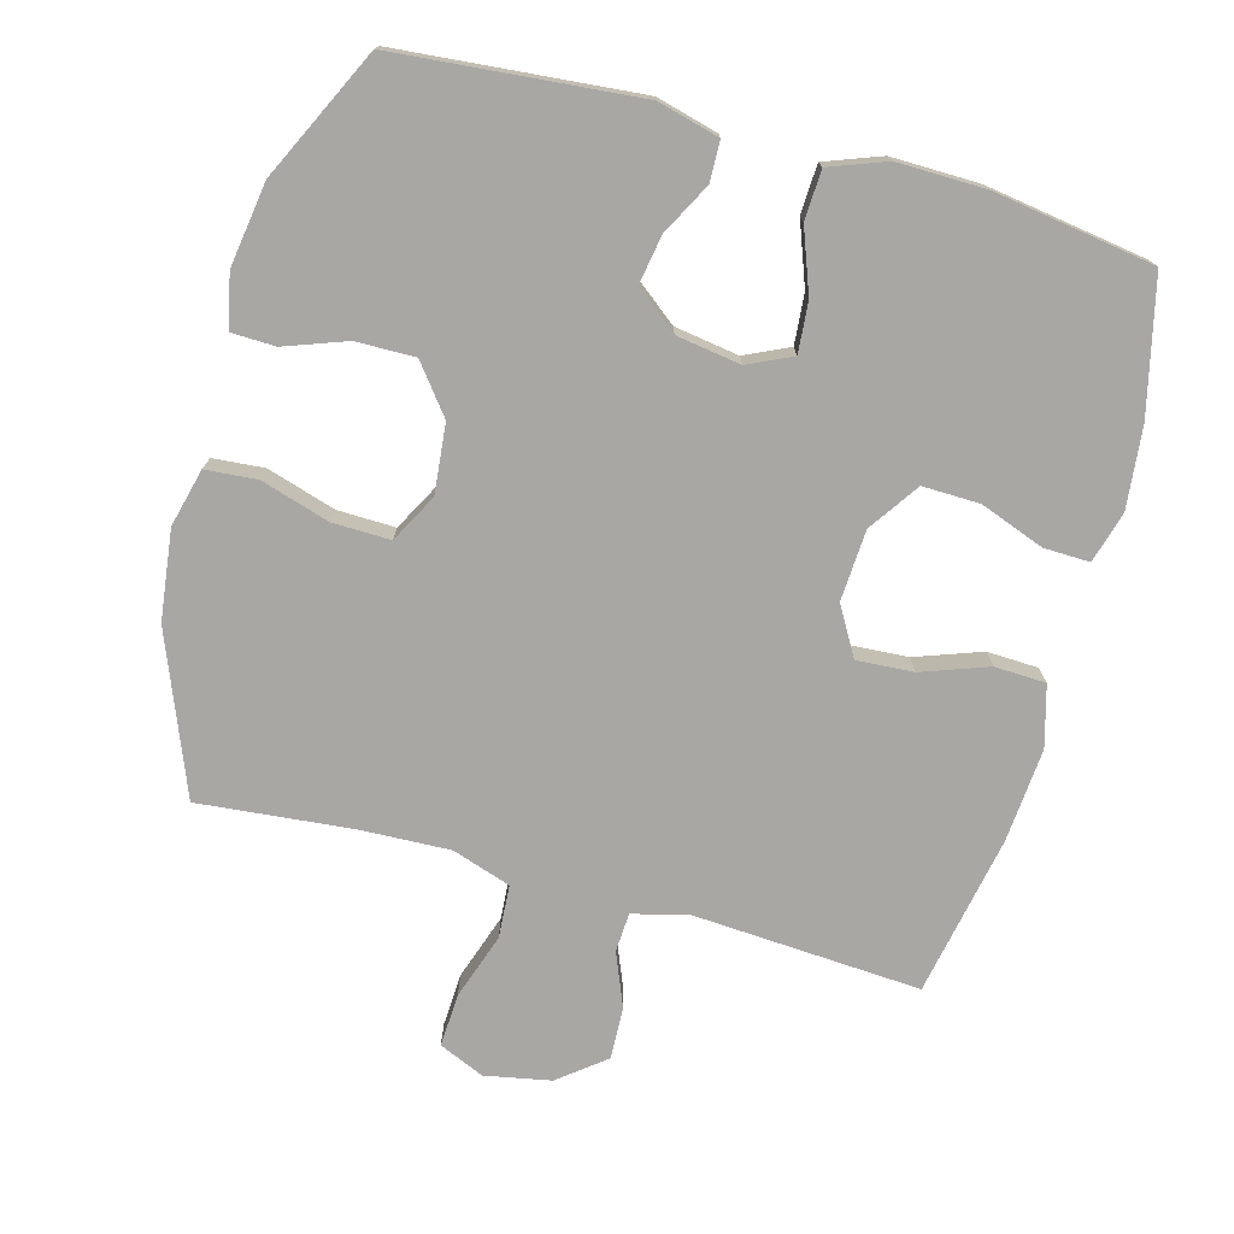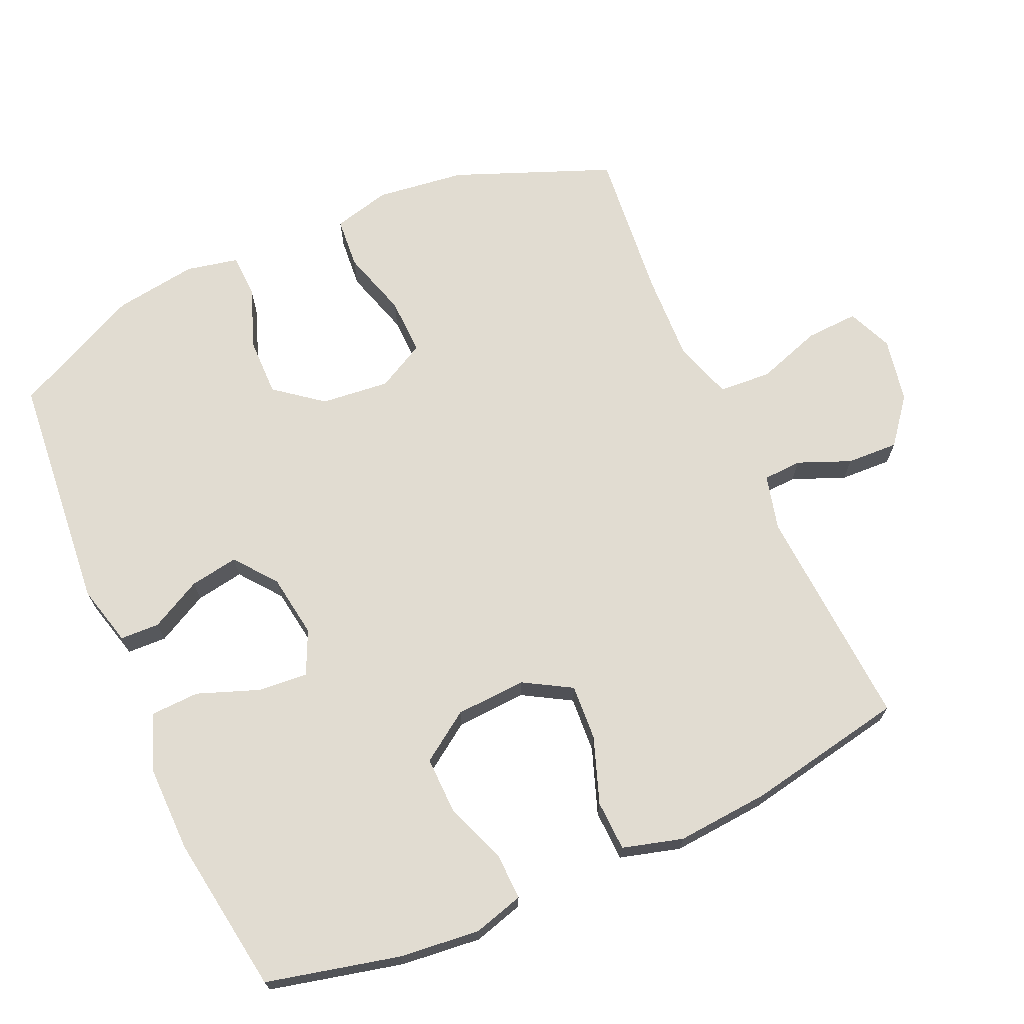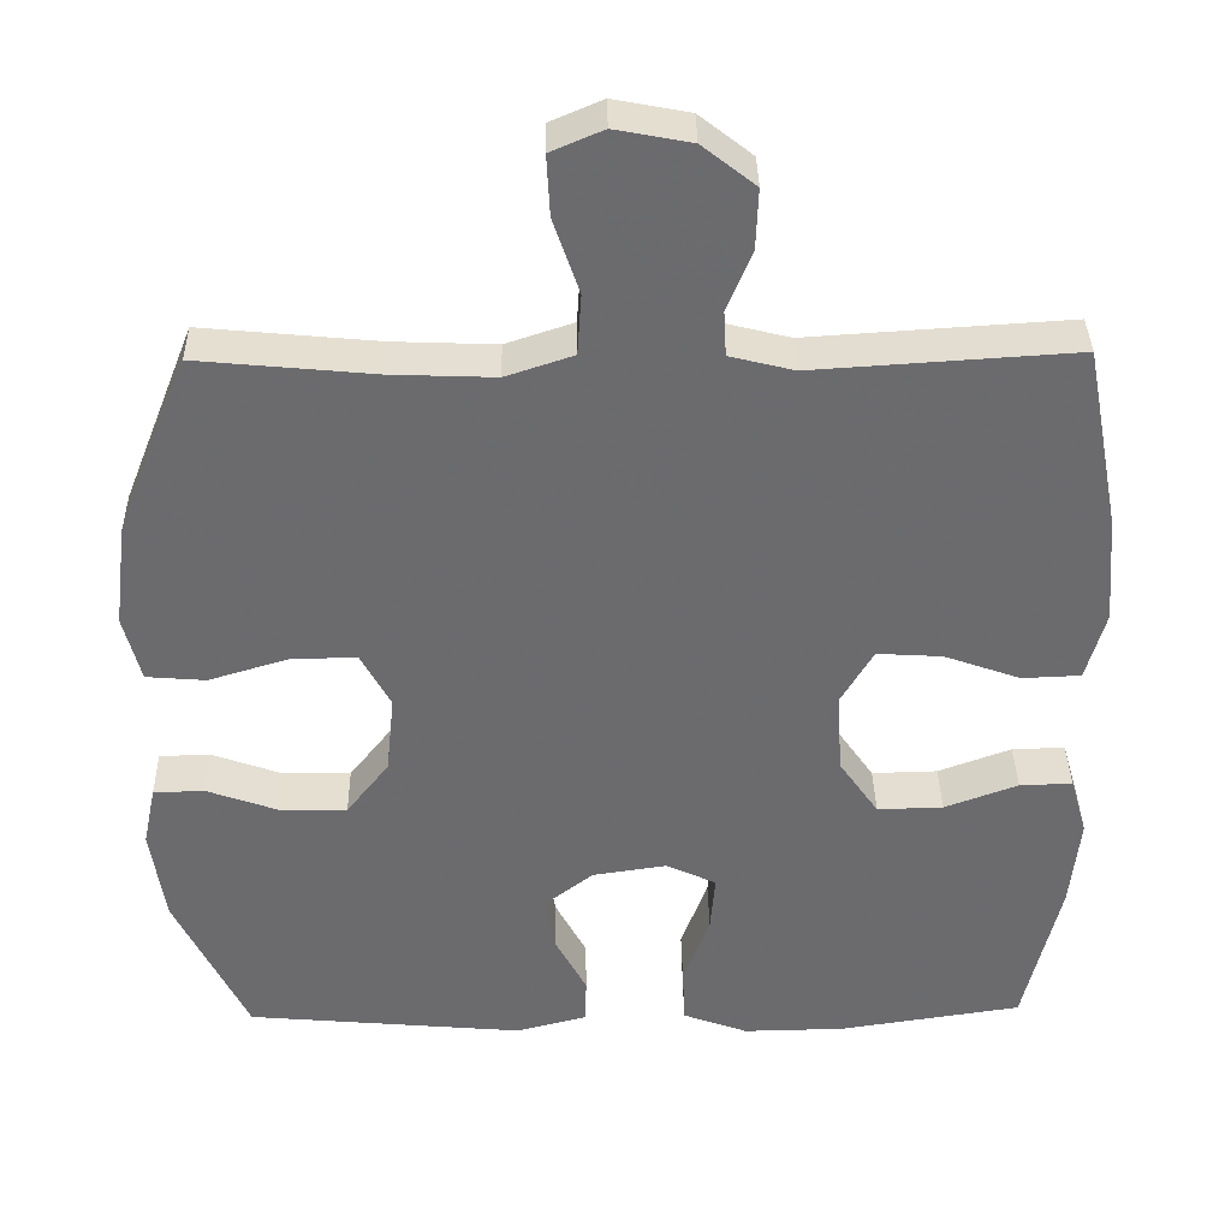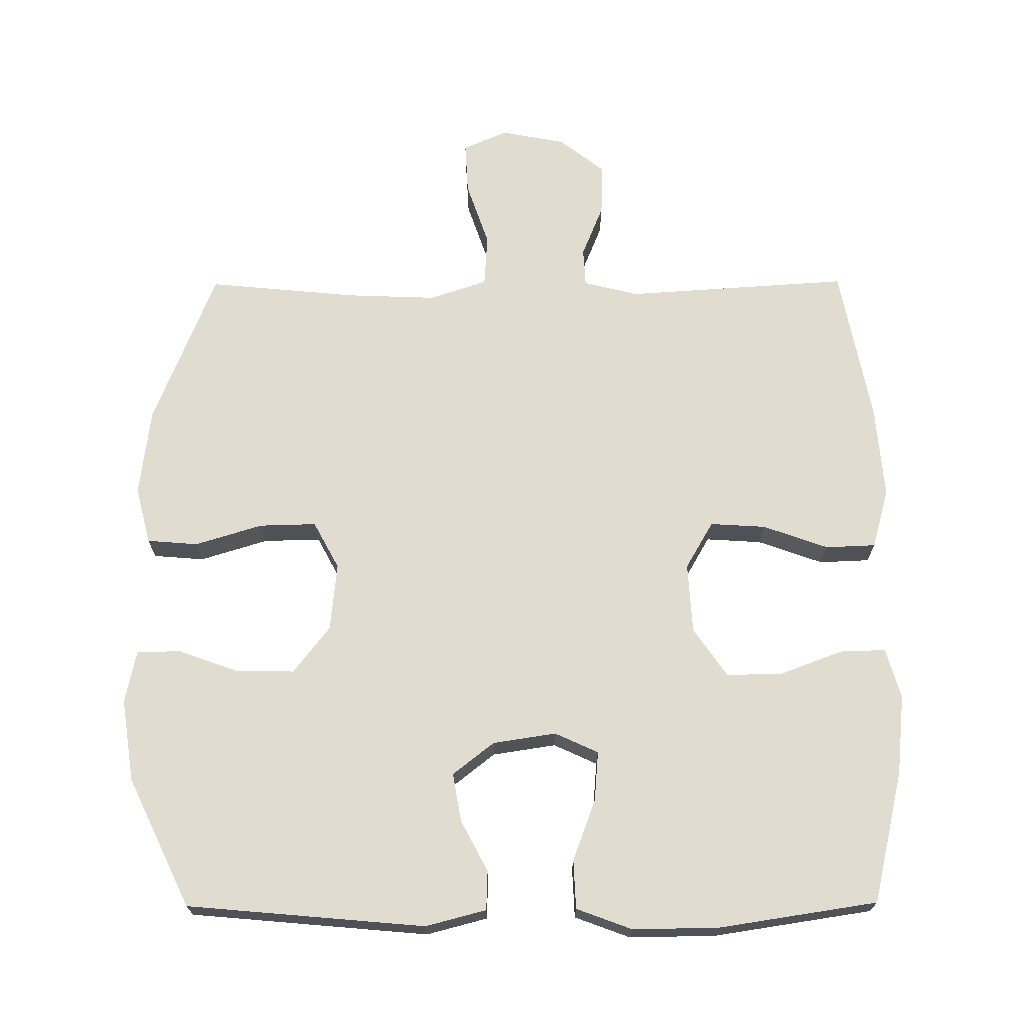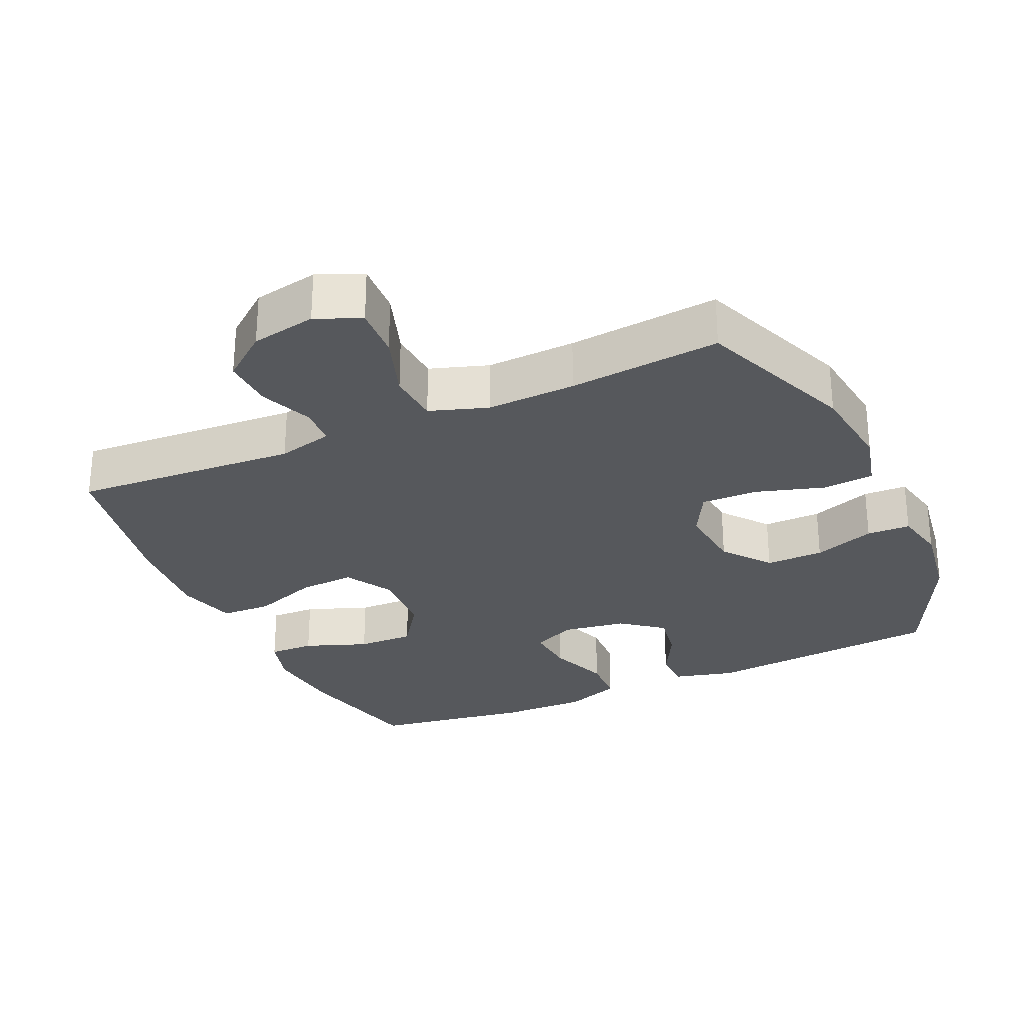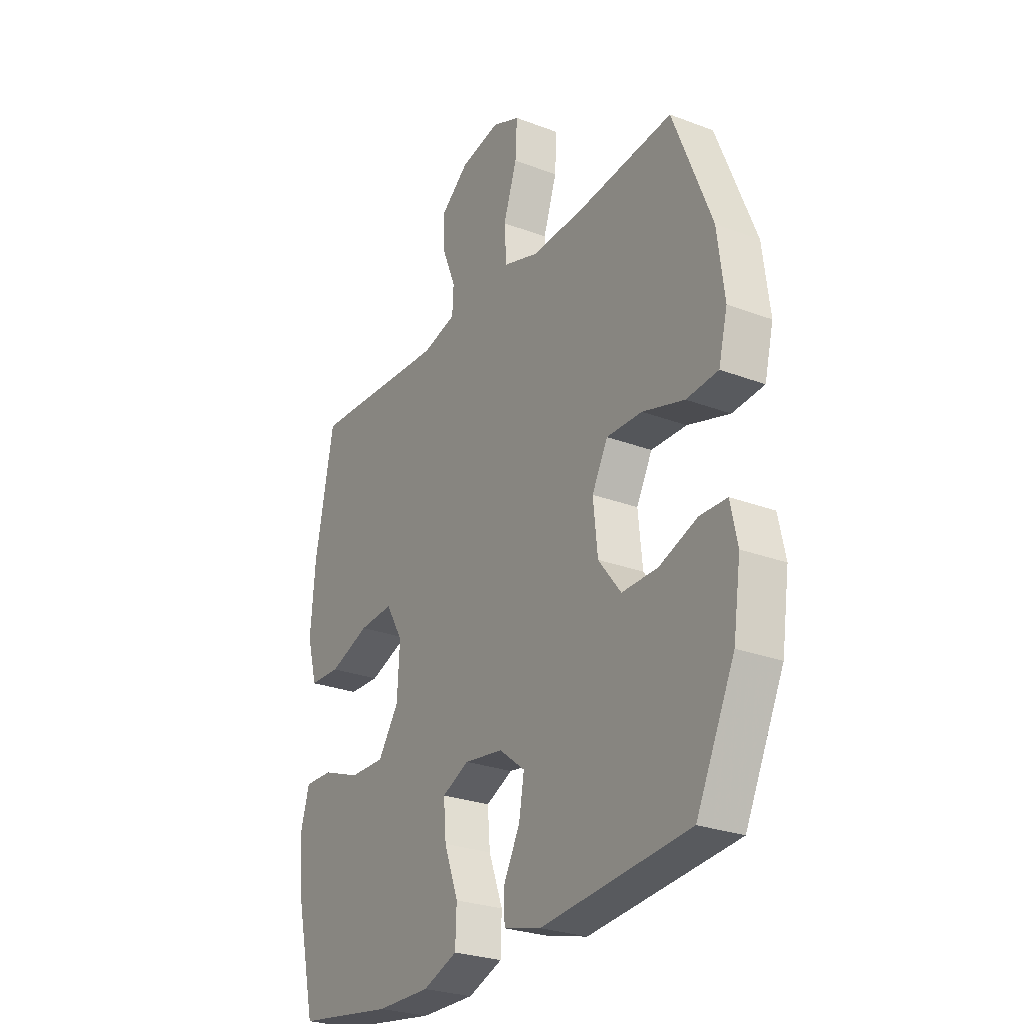
<metadata>
{"format":"obj","ext":"obj","renderer":"f3d","projection":"perspective","resolution":1024,"background":"white","views":[{"elev":-74.7,"azim":164.7,"up":"+Y"},{"elev":69.3,"azim":-113.9,"up":"+Y"},{"elev":36.6,"azim":179.0,"up":"+Z"},{"elev":69.5,"azim":179.7,"up":"+Y"},{"elev":-28.2,"azim":24.4,"up":"+Y"},{"elev":-26.9,"azim":59.4,"up":"+Z"}]}
</metadata>
<code>
v -0.5 0.07 -0.5
v -0.545 0.07 -0.308
v -0.557 0.07 -0.192
v -0.536 0.07 -0.119
v -0.47 0.07 -0.121
v -0.379 0.07 -0.155
v -0.297 0.07 -0.157
v -0.248 0.07 -0.086
v -0.242 0.07 0.016
v -0.282 0.07 0.085
v -0.363 0.07 0.08
v -0.458 0.07 0.046
v -0.531 0.07 0.049
v -0.555 0.07 0.136
v -0.544 0.07 0.271
v -0.5 0.07 0.5
v -0.175 0.07 0.479
v -0.095 0.07 0.499
v -0.092 0.07 0.555
v -0.123 0.07 0.631
v -0.126 0.07 0.706
v -0.06 0.07 0.758
v 0.034 0.07 0.776
v 0.099 0.07 0.748
v 0.095 0.07 0.672
v 0.063 0.07 0.578
v 0.068 0.07 0.502
v 0.152 0.07 0.474
v 0.281 0.07 0.479
v 0.5 0.07 0.5
v 0.59 0.07 0.273
v 0.606 0.07 0.145
v 0.585 0.07 0.062
v 0.511 0.07 0.056
v 0.413 0.07 0.086
v 0.33 0.07 0.088
v 0.293 0.07 0.019
v 0.303 0.07 -0.08
v 0.356 0.07 -0.148
v 0.44 0.07 -0.147
v 0.529 0.07 -0.115
v 0.592 0.07 -0.117
v 0.608 0.07 -0.193
v 0.59 0.07 -0.313
v 0.5 0.07 -0.5
v 0.154 0.07 -0.531
v 0.066 0.07 -0.508
v 0.064 0.07 -0.451
v 0.103 0.07 -0.377
v 0.115 0.07 -0.307
v 0.055 0.07 -0.26
v -0.037 0.07 -0.246
v -0.1 0.07 -0.275
v -0.094 0.07 -0.347
v -0.061 0.07 -0.436
v -0.064 0.07 -0.507
v -0.145 0.07 -0.537
v -0.271 0.07 -0.535
v -0.5 0 -0.5
v -0.545 0 -0.308
v -0.557 0 -0.192
v -0.536 0 -0.119
v -0.47 0 -0.121
v -0.379 0 -0.155
v -0.297 0 -0.157
v -0.248 0 -0.086
v -0.242 0 0.016
v -0.282 0 0.085
v -0.363 0 0.08
v -0.458 0 0.046
v -0.531 0 0.049
v -0.555 0 0.136
v -0.544 0 0.271
v -0.5 0 0.5
v -0.175 0 0.479
v -0.095 0 0.499
v -0.092 0 0.555
v -0.123 0 0.631
v -0.126 0 0.706
v -0.06 0 0.758
v 0.034 0 0.776
v 0.099 0 0.748
v 0.095 0 0.672
v 0.063 0 0.578
v 0.068 0 0.502
v 0.152 0 0.474
v 0.281 0 0.479
v 0.5 0 0.5
v 0.59 0 0.273
v 0.606 0 0.145
v 0.585 0 0.062
v 0.511 0 0.056
v 0.413 0 0.086
v 0.33 0 0.088
v 0.293 0 0.019
v 0.303 0 -0.08
v 0.356 0 -0.148
v 0.44 0 -0.147
v 0.529 0 -0.115
v 0.592 0 -0.117
v 0.608 0 -0.193
v 0.59 0 -0.313
v 0.5 0 -0.5
v 0.154 0 -0.531
v 0.066 0 -0.508
v 0.064 0 -0.451
v 0.103 0 -0.377
v 0.115 0 -0.307
v 0.055 0 -0.26
v -0.037 0 -0.246
v -0.1 0 -0.275
v -0.094 0 -0.347
v -0.061 0 -0.436
v -0.064 0 -0.507
v -0.145 0 -0.537
v -0.271 0 -0.535
f 4 5 6
f 3 4 6
f 2 3 6
f 1 2 6
f 58 1 6
f 57 58 6
f 56 57 6
f 55 56 6
f 54 55 6
f 53 54 6 7
f 52 53 7 8
f 51 52 8 9
f 50 51 9 10
f 47 48 49
f 46 47 49
f 45 46 49
f 44 45 49
f 43 44 49
f 42 43 49
f 41 42 49
f 40 41 49
f 39 40 49 50
f 38 39 50 10
f 33 34 35
f 32 33 35
f 31 32 35
f 30 31 35
f 29 30 35
f 28 29 35 36
f 27 28 36 37
f 24 25 26
f 23 24 26
f 22 23 26
f 21 22 26
f 20 21 26
f 19 20 26
f 18 19 26 27
f 37 38 10
f 27 37 10
f 18 27 10
f 17 18 10
f 15 16 17
f 14 15 17
f 13 14 17
f 12 13 17
f 11 12 17
f 10 11 17
f 64 63 62
f 64 62 61
f 64 61 60
f 64 60 59
f 64 59 116
f 64 116 115
f 64 115 114
f 64 114 113
f 64 113 112
f 65 64 112 111
f 66 65 111 110
f 67 66 110 109
f 68 67 109 108
f 107 106 105
f 107 105 104
f 107 104 103
f 107 103 102
f 107 102 101
f 107 101 100
f 107 100 99
f 107 99 98
f 108 107 98 97
f 68 108 97 96
f 93 92 91
f 93 91 90
f 93 90 89
f 93 89 88
f 93 88 87
f 94 93 87 86
f 95 94 86 85
f 84 83 82
f 84 82 81
f 84 81 80
f 84 80 79
f 84 79 78
f 84 78 77
f 85 84 77 76
f 68 96 95
f 68 95 85
f 68 85 76
f 68 76 75
f 75 74 73
f 75 73 72
f 75 72 71
f 75 71 70
f 75 70 69
f 75 69 68
f 1 59 60 2
f 2 60 61 3
f 3 61 62 4
f 4 62 63 5
f 5 63 64 6
f 6 64 65 7
f 7 65 66 8
f 8 66 67 9
f 9 67 68 10
f 10 68 69 11
f 11 69 70 12
f 12 70 71 13
f 13 71 72 14
f 14 72 73 15
f 15 73 74 16
f 16 74 75 17
f 17 75 76 18
f 18 76 77 19
f 19 77 78 20
f 20 78 79 21
f 21 79 80 22
f 22 80 81 23
f 23 81 82 24
f 24 82 83 25
f 25 83 84 26
f 26 84 85 27
f 27 85 86 28
f 28 86 87 29
f 29 87 88 30
f 30 88 89 31
f 31 89 90 32
f 32 90 91 33
f 33 91 92 34
f 34 92 93 35
f 35 93 94 36
f 36 94 95 37
f 37 95 96 38
f 38 96 97 39
f 39 97 98 40
f 40 98 99 41
f 41 99 100 42
f 42 100 101 43
f 43 101 102 44
f 44 102 103 45
f 45 103 104 46
f 46 104 105 47
f 47 105 106 48
f 48 106 107 49
f 49 107 108 50
f 50 108 109 51
f 51 109 110 52
f 52 110 111 53
f 53 111 112 54
f 54 112 113 55
f 55 113 114 56
f 56 114 115 57
f 57 115 116 58
f 58 116 59 1

</code>
